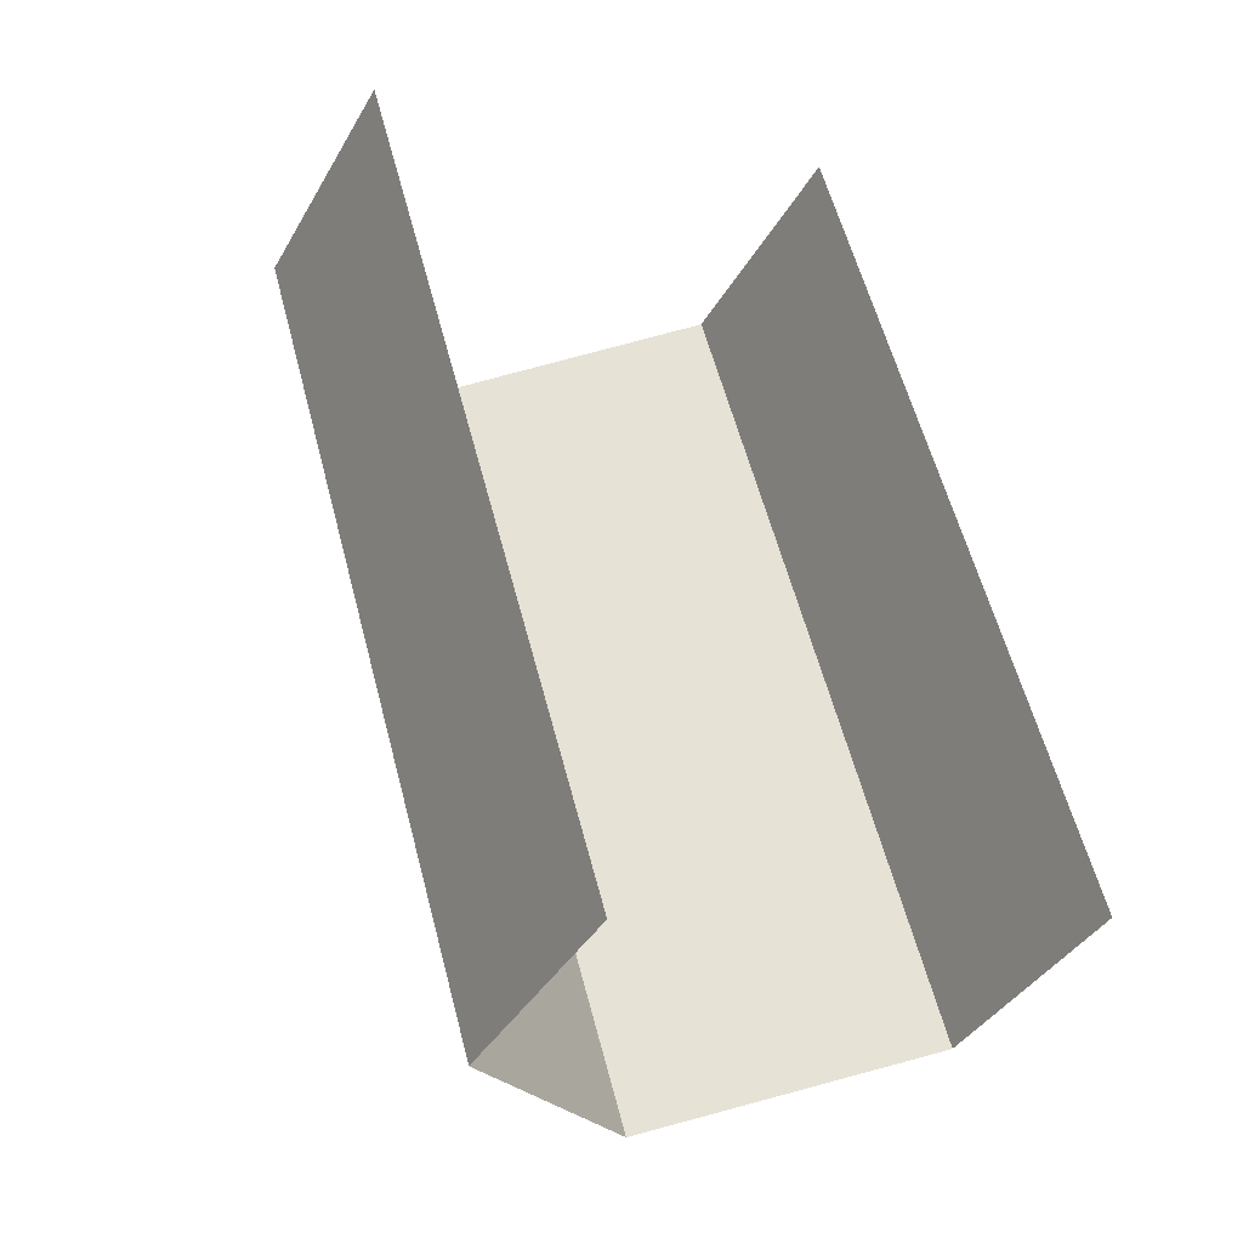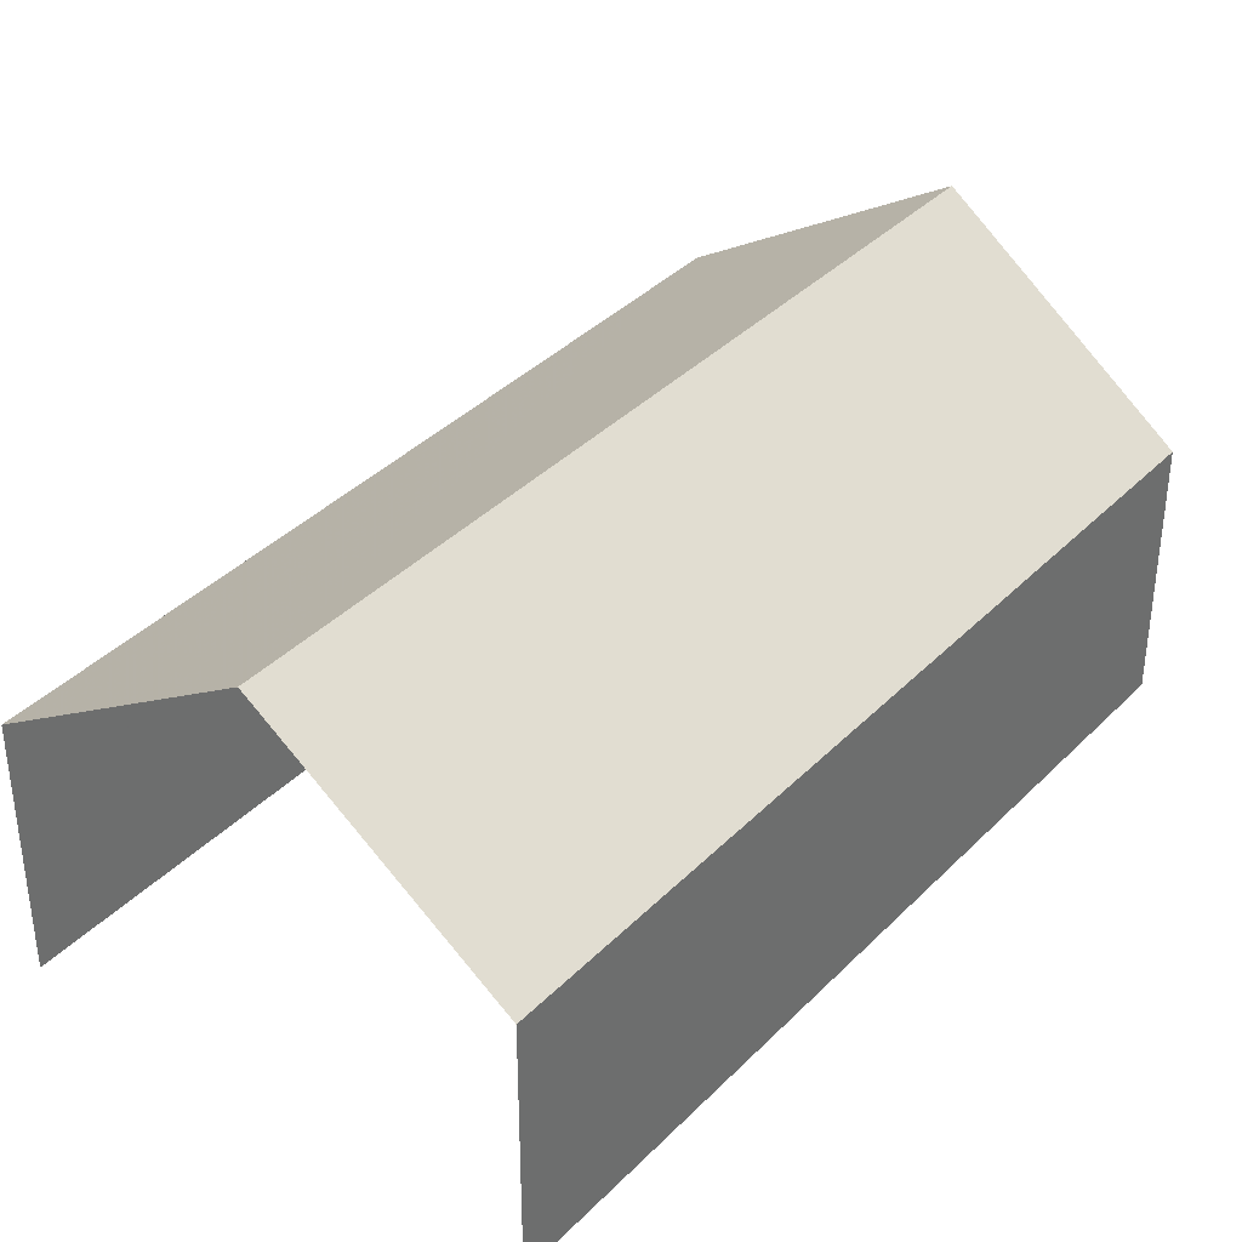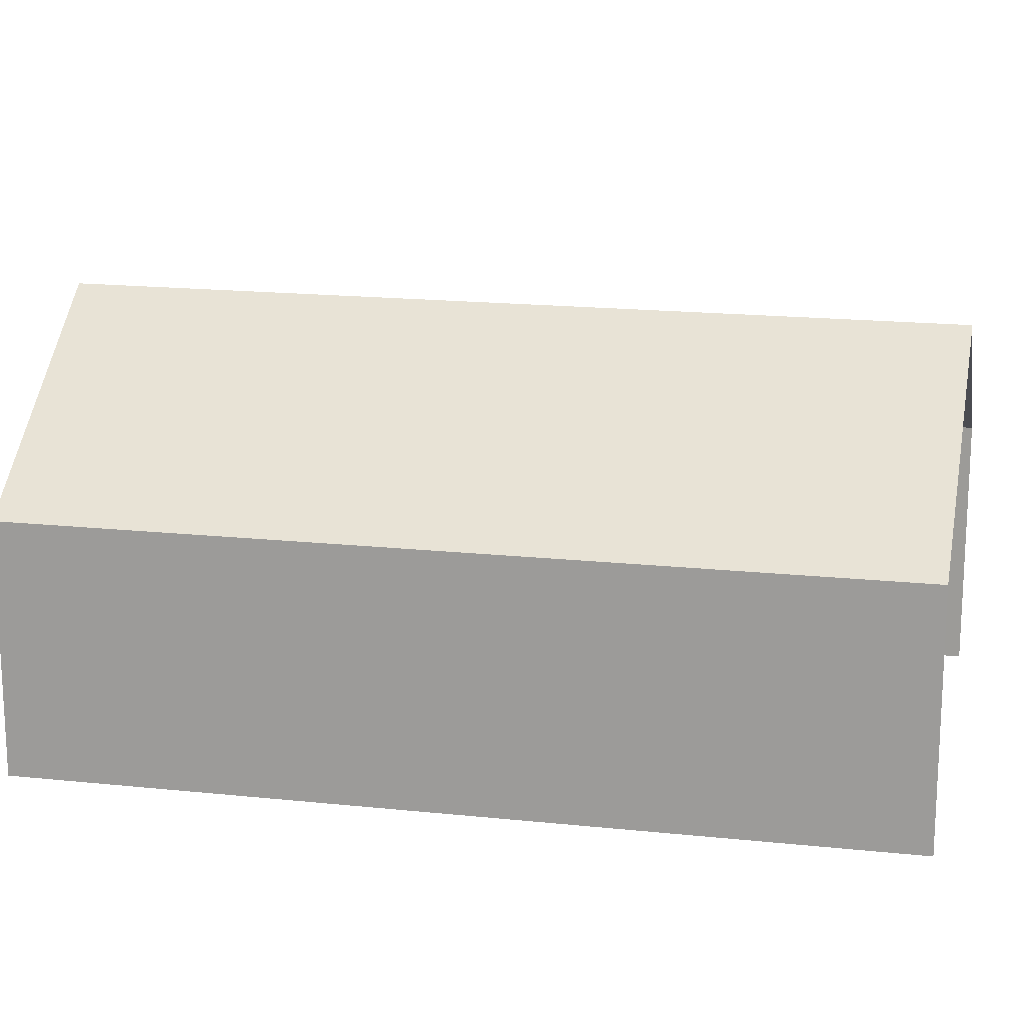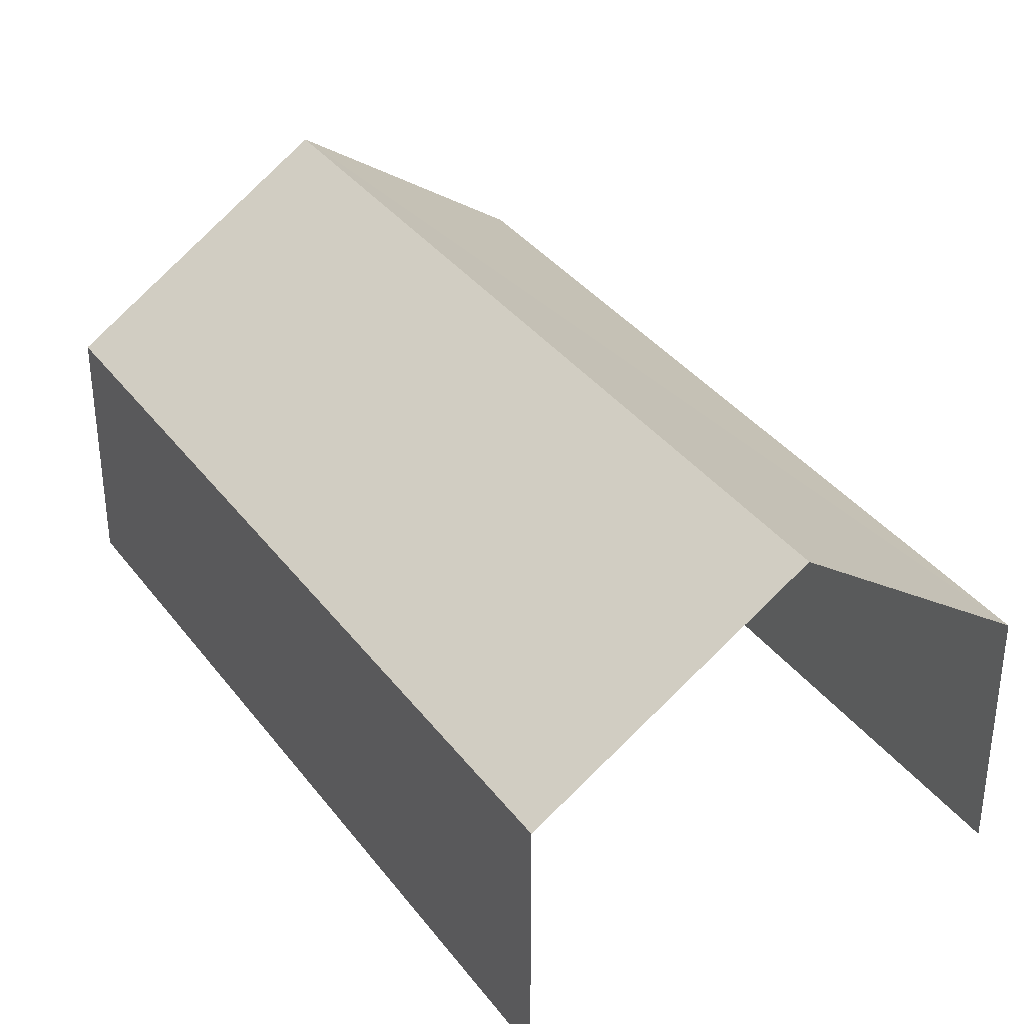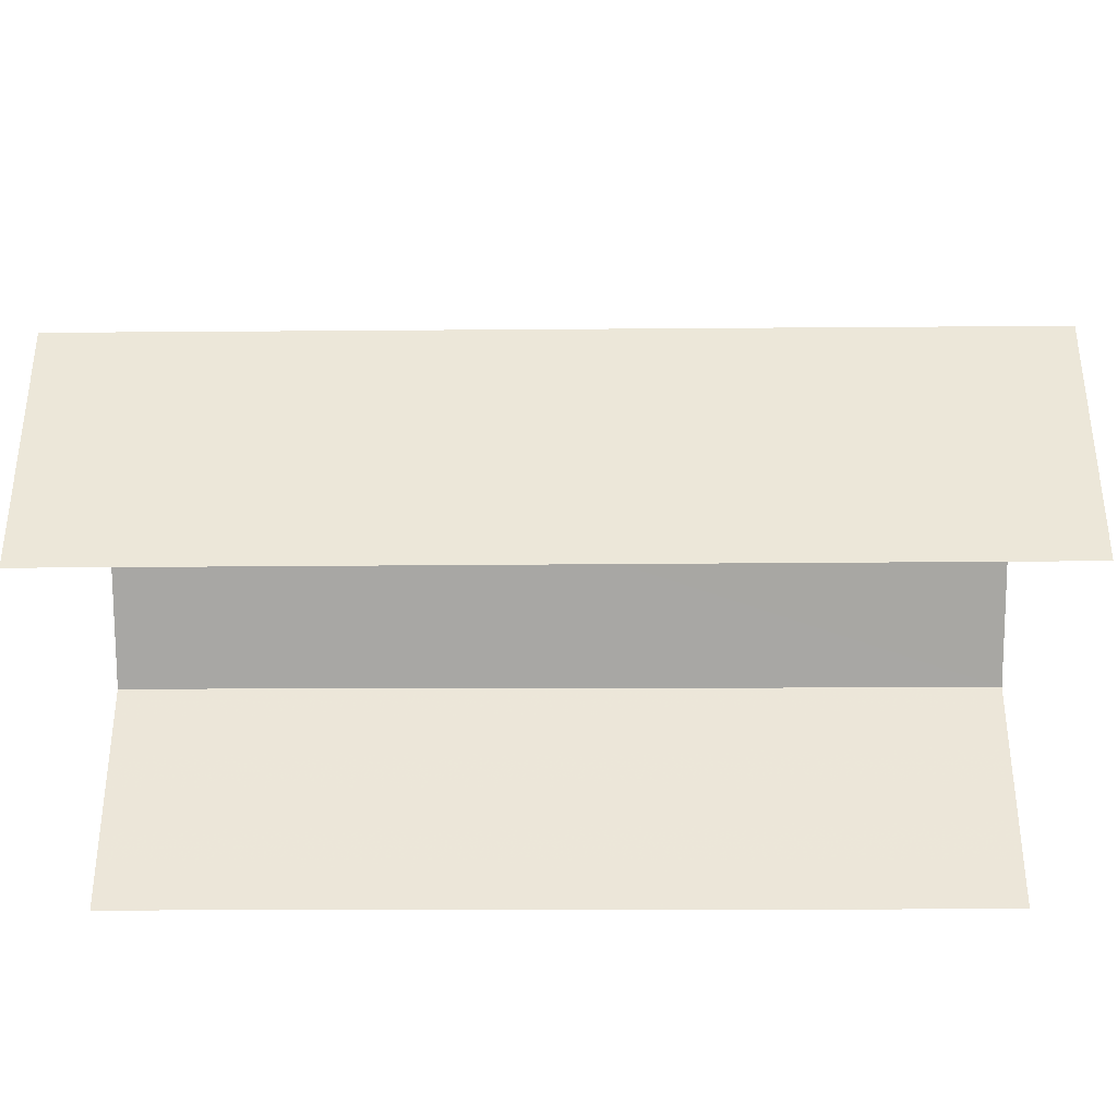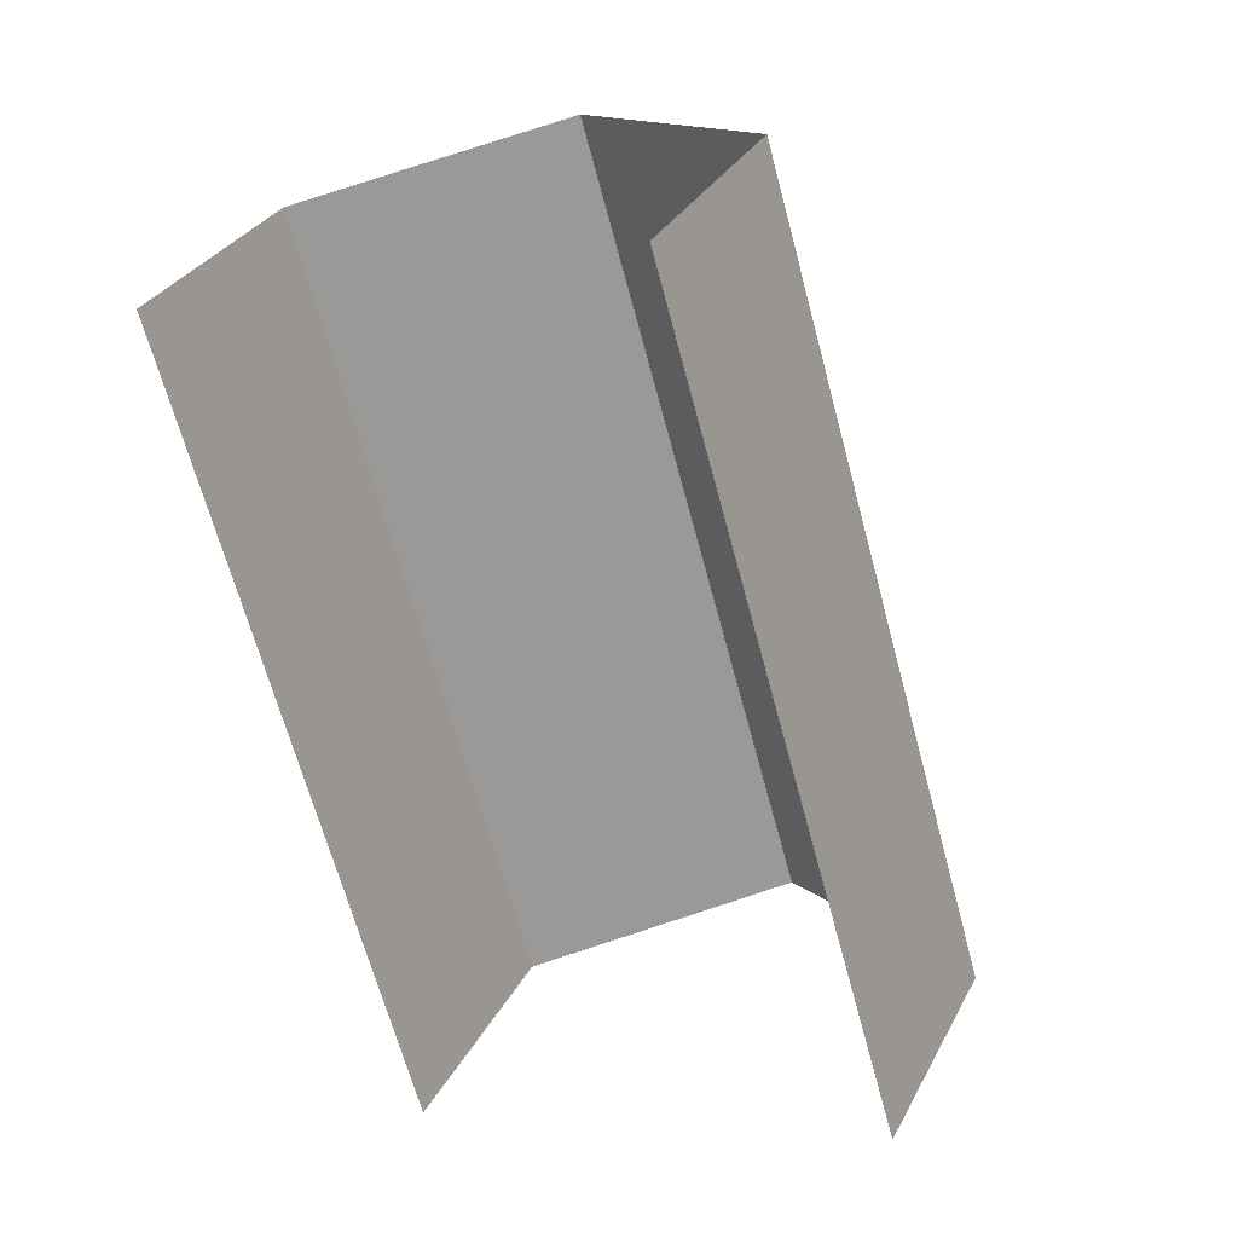
<metadata>
{"format":"obj","ext":"obj","renderer":"f3d","projection":"perspective","resolution":1024,"background":"white","views":[{"elev":-38.7,"azim":152.9,"up":"+Y"},{"elev":37.7,"azim":22.0,"up":"+Z"},{"elev":17.5,"azim":85.3,"up":"+Z"},{"elev":36.0,"azim":-48.5,"up":"+Z"},{"elev":-39.1,"azim":-106.2,"up":"+Z"},{"elev":30.9,"azim":-155.8,"up":"+Y"}]}
</metadata>
<code>
v -2.257e+05 -1.279e+05 12
v -2.257e+05 -1.279e+05 12
v -2.257e+05 -1.279e+05 12
v -2.257e+05 -1.279e+05 12
v -2.257e+05 -1.279e+05 13.72
v -2.257e+05 -1.279e+05 13.72
v -2.257e+05 -1.279e+05 14.88
v -2.257e+05 -1.279e+05 14.88
v -2.257e+05 -1.279e+05 13.72
v -2.257e+05 -1.279e+05 13.72
f 1 2 3
f 4 1 3
f 10 4 5
f 10 5 8
f 4 3 5
f 2 1 6
f 6 9 7
f 6 1 9
f 5 6 7
f 8 5 7
f 9 10 8
f 7 9 8
f 9 1 4
f 10 9 4
f 5 3 2
f 6 5 2

</code>
